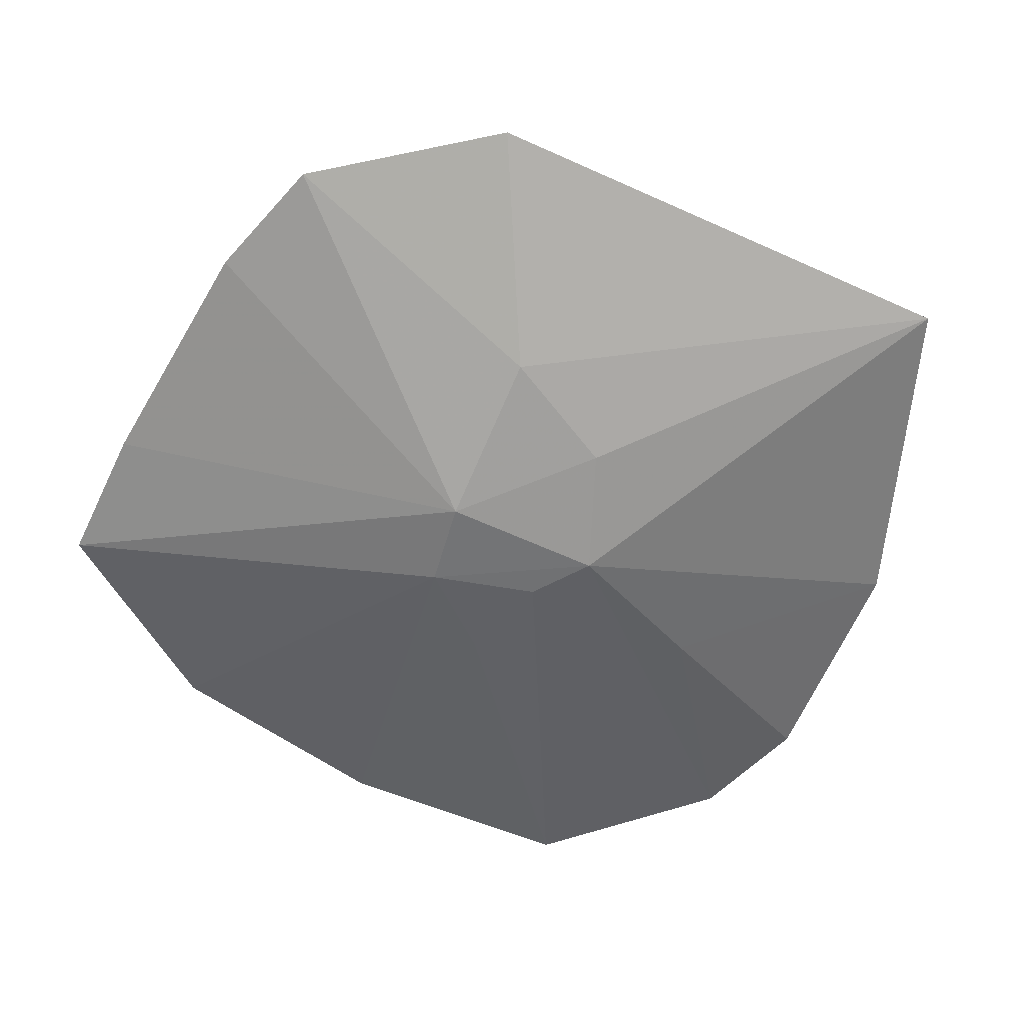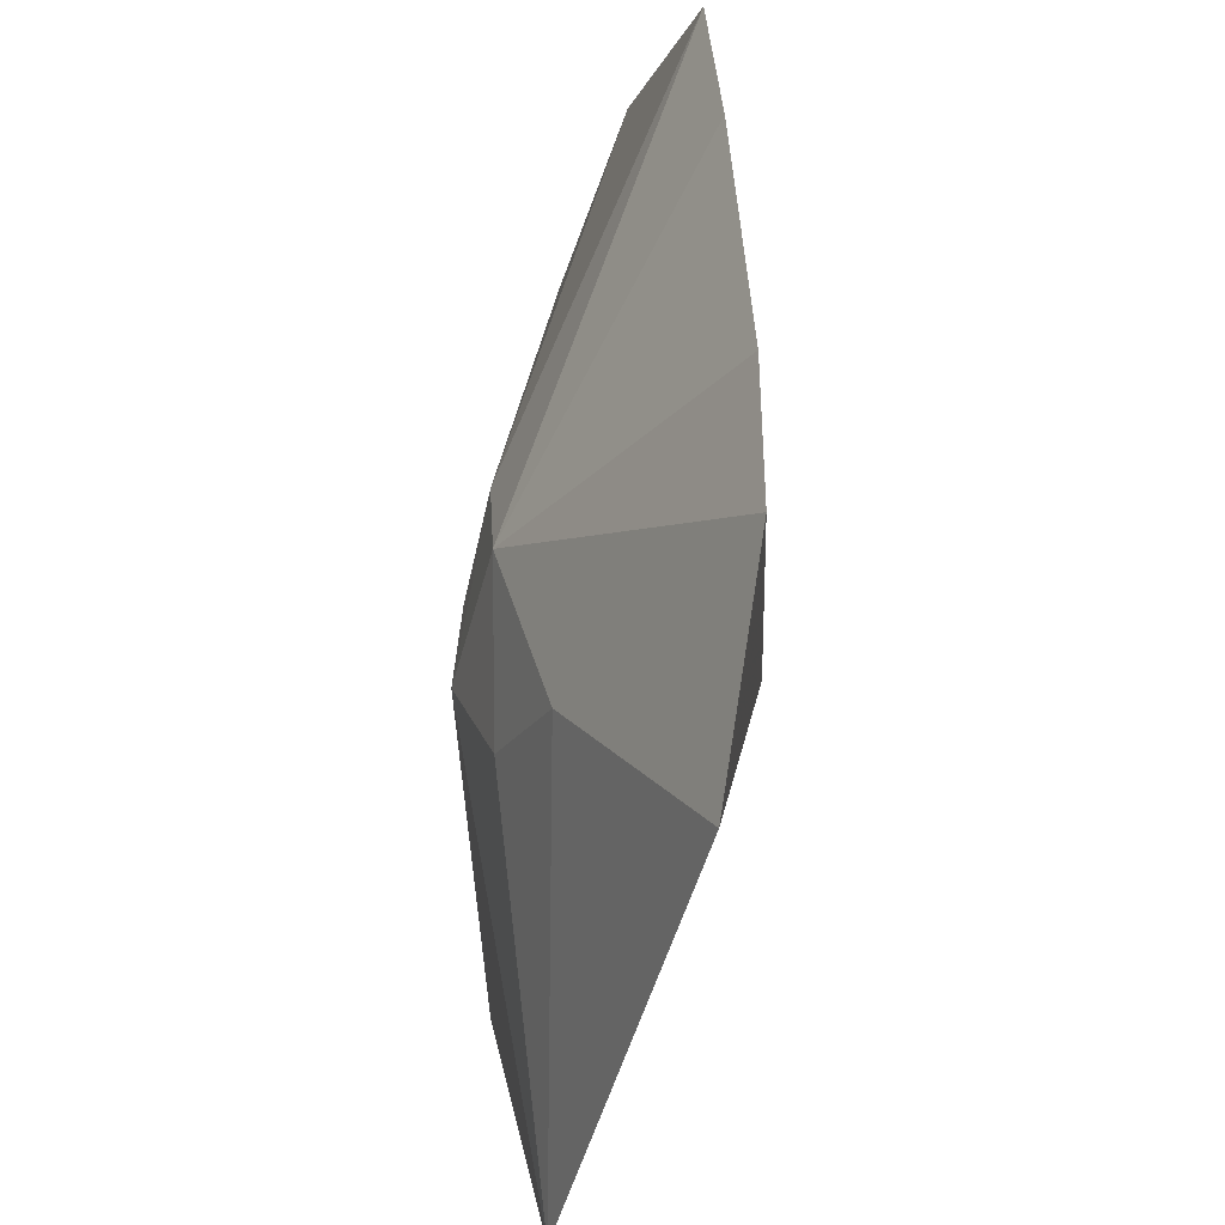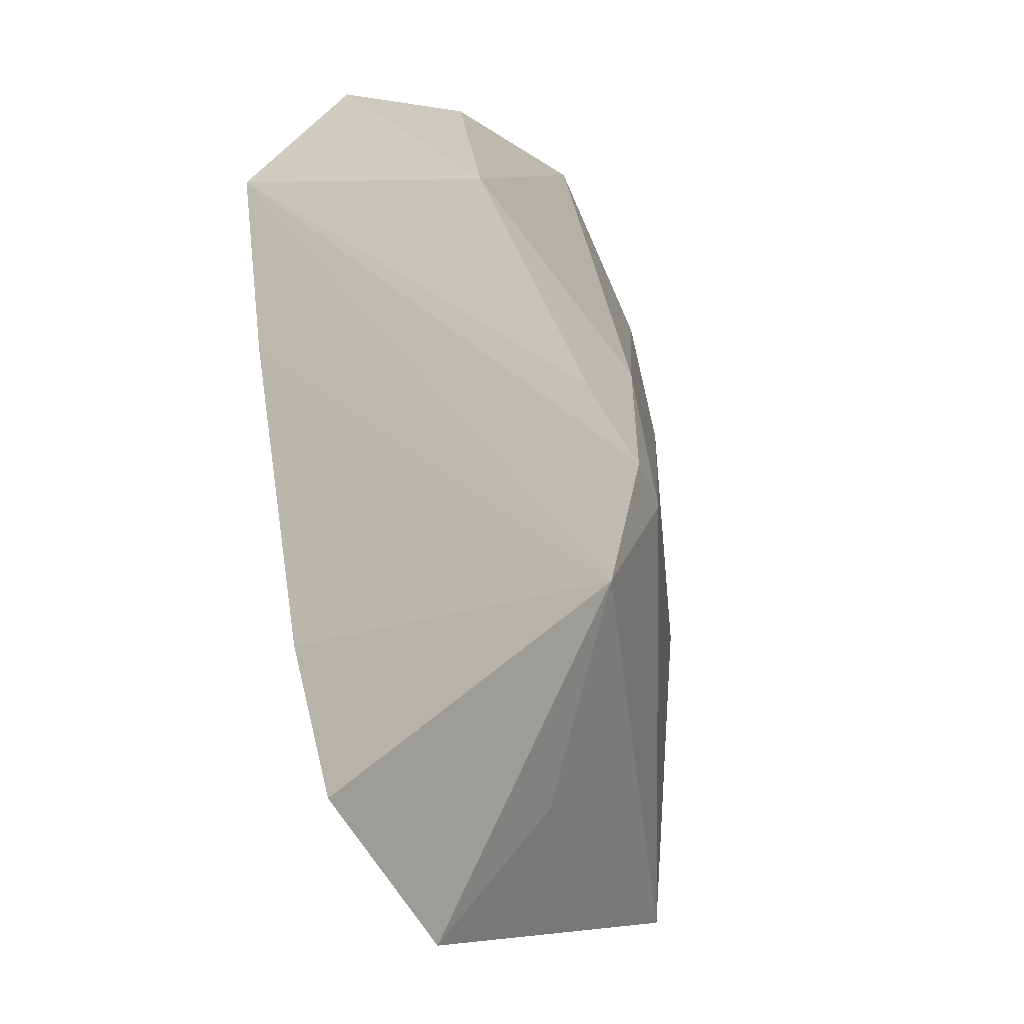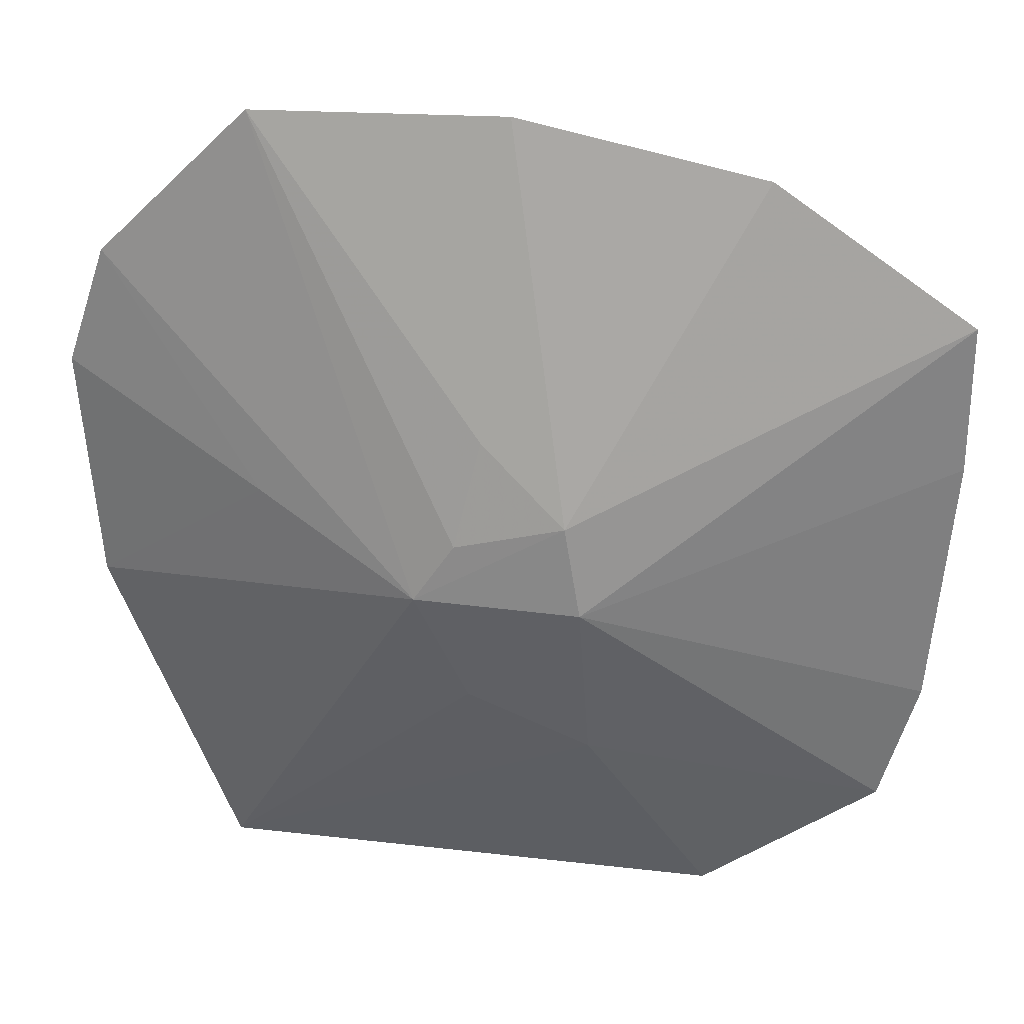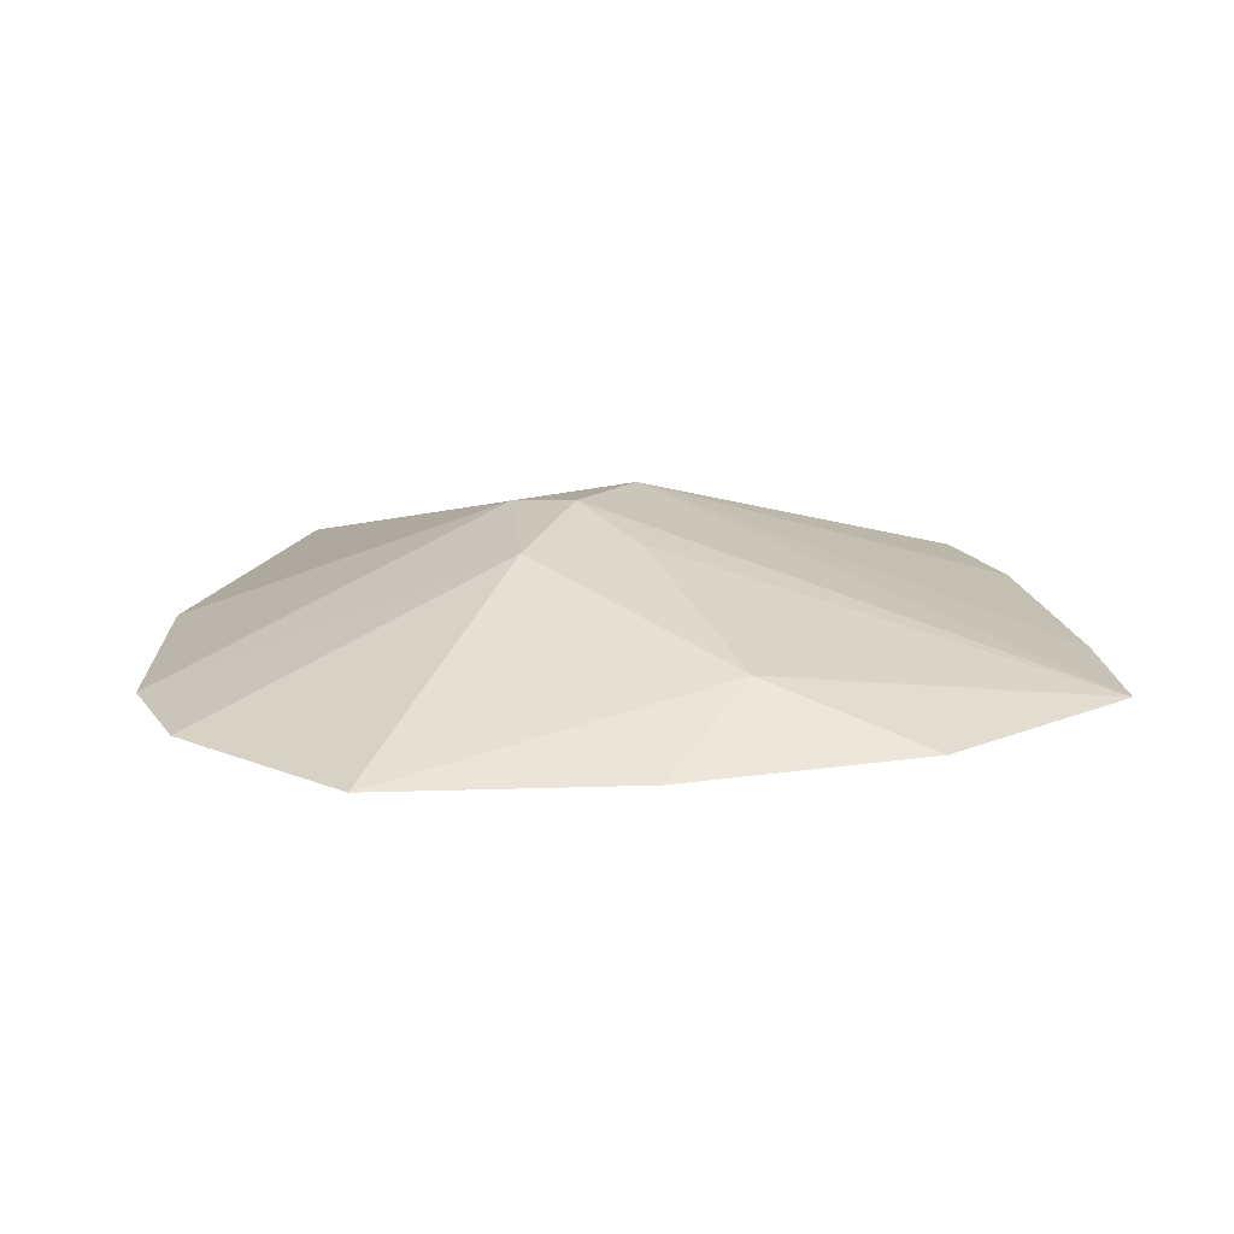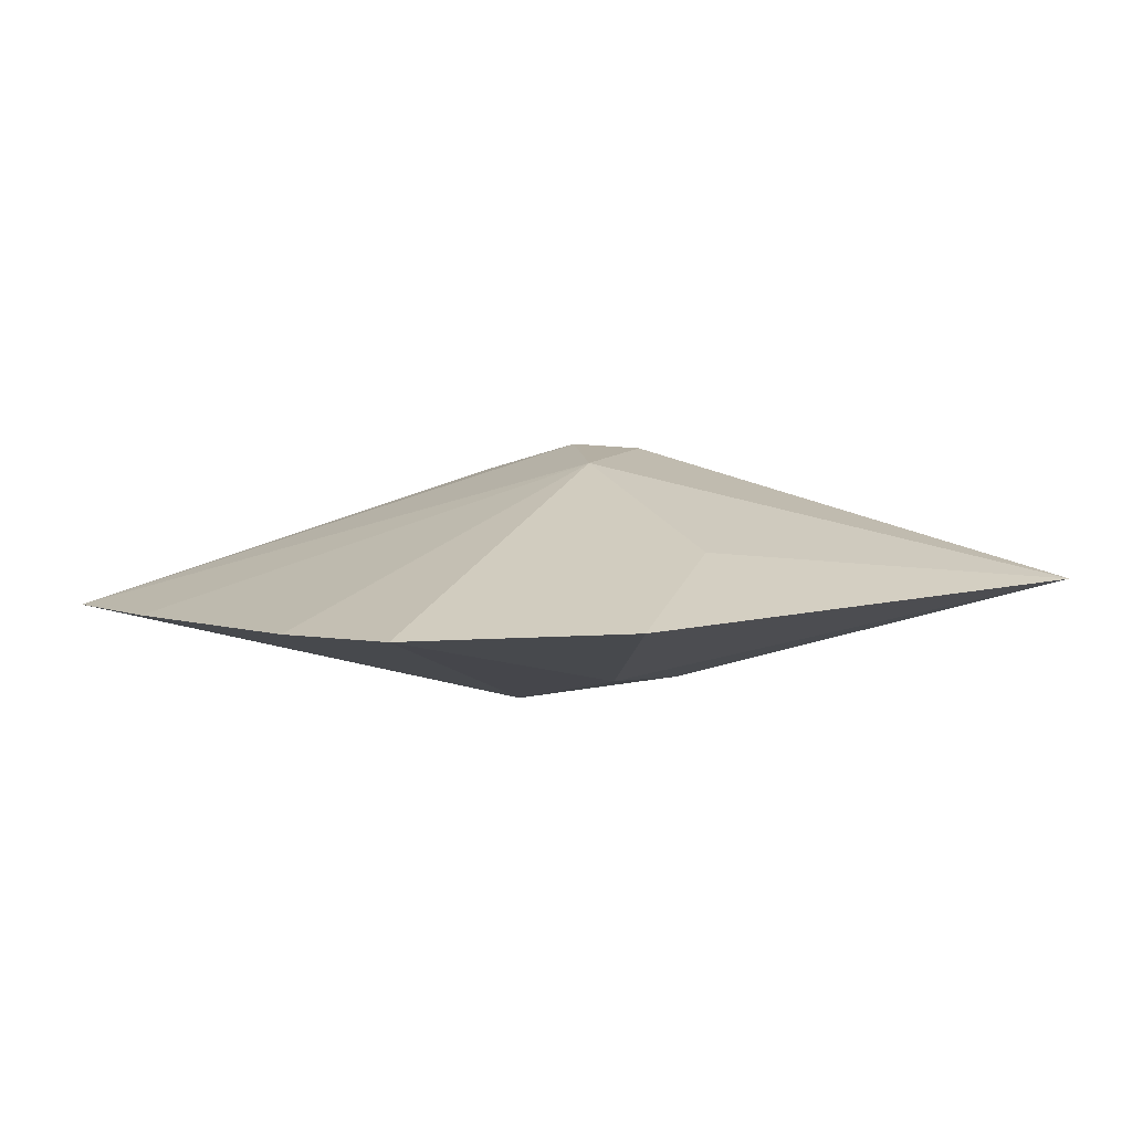
<metadata>
{"format":"obj","ext":"obj","renderer":"f3d","projection":"perspective","resolution":1024,"background":"white","views":[{"elev":-55.1,"azim":-25.2,"up":"+Z"},{"elev":-46.7,"azim":-103.3,"up":"+Y"},{"elev":-7.2,"azim":-63.1,"up":"+Y"},{"elev":23.9,"azim":-168.0,"up":"+Y"},{"elev":11.4,"azim":176.4,"up":"+Z"},{"elev":10.6,"azim":-34.2,"up":"+Z"}]}
</metadata>
<code>
v 0.0198 0.03487 -0.004185
v 0.007562 0.01261 0.008126
v -0.006907 0.003649 -0.009544
v 0.008008 0.001084 0.01038
v 0.02555 -0.03485 0.002276
v -0.008368 0.02698 0.001724
v -0.002516 -0.006201 0.01073
v -0.03766 0.02011 -0.001914
v 0.03668 0.0122 -0.002316
v -0.03748 0.007896 -0.0007694
v 0.01926 0.003461 -0.006399
v -0.001801 0.01024 0.008312
v -0.03546 -0.01324 0.001185
v 0.005592 -0.003703 -0.009544
v -0.001374 0.03534 -0.003904
v 0.0001266 0.01007 -0.008492
v 0.002157 0.001284 -0.009544
v -0.004097 -0.02453 0.005925
v 0.001635 -0.01328 -0.006991
v 0.03301 0.02227 -0.003205
v -0.03226 -0.02388 0.002135
v -0.0216 0.03121 -0.003204
v 0.002938 0.004079 0.01083
v -0.008274 -0.01808 -0.005129
v -0.008177 -0.003943 -0.009409
v 0.03572 -0.007893 -0.000413
v -0.01746 -0.03485 0.002939
f 8 25 10
f 7 8 10
f 23 8 7
f 21 27 7
f 4 7 5
f 23 7 4
f 23 4 2
f 2 4 9
f 22 6 15
f 8 6 22
f 12 8 23
f 12 6 8
f 23 2 12
f 12 2 6
f 19 14 5
f 25 14 19
f 24 21 25
f 24 27 21
f 25 19 24
f 5 27 24
f 24 19 5
f 13 7 10
f 21 7 13
f 10 25 13
f 25 21 13
f 18 27 5
f 5 7 18
f 18 7 27
f 5 14 26
f 26 4 5
f 9 4 26
f 3 14 25
f 3 22 15
f 25 8 3
f 8 22 3
f 15 6 1
f 6 2 1
f 9 26 11
f 11 26 14
f 16 3 15
f 15 1 16
f 14 1 20
f 20 11 14
f 9 11 20
f 20 2 9
f 20 1 2
f 17 1 14
f 17 16 1
f 14 3 17
f 3 16 17

</code>
